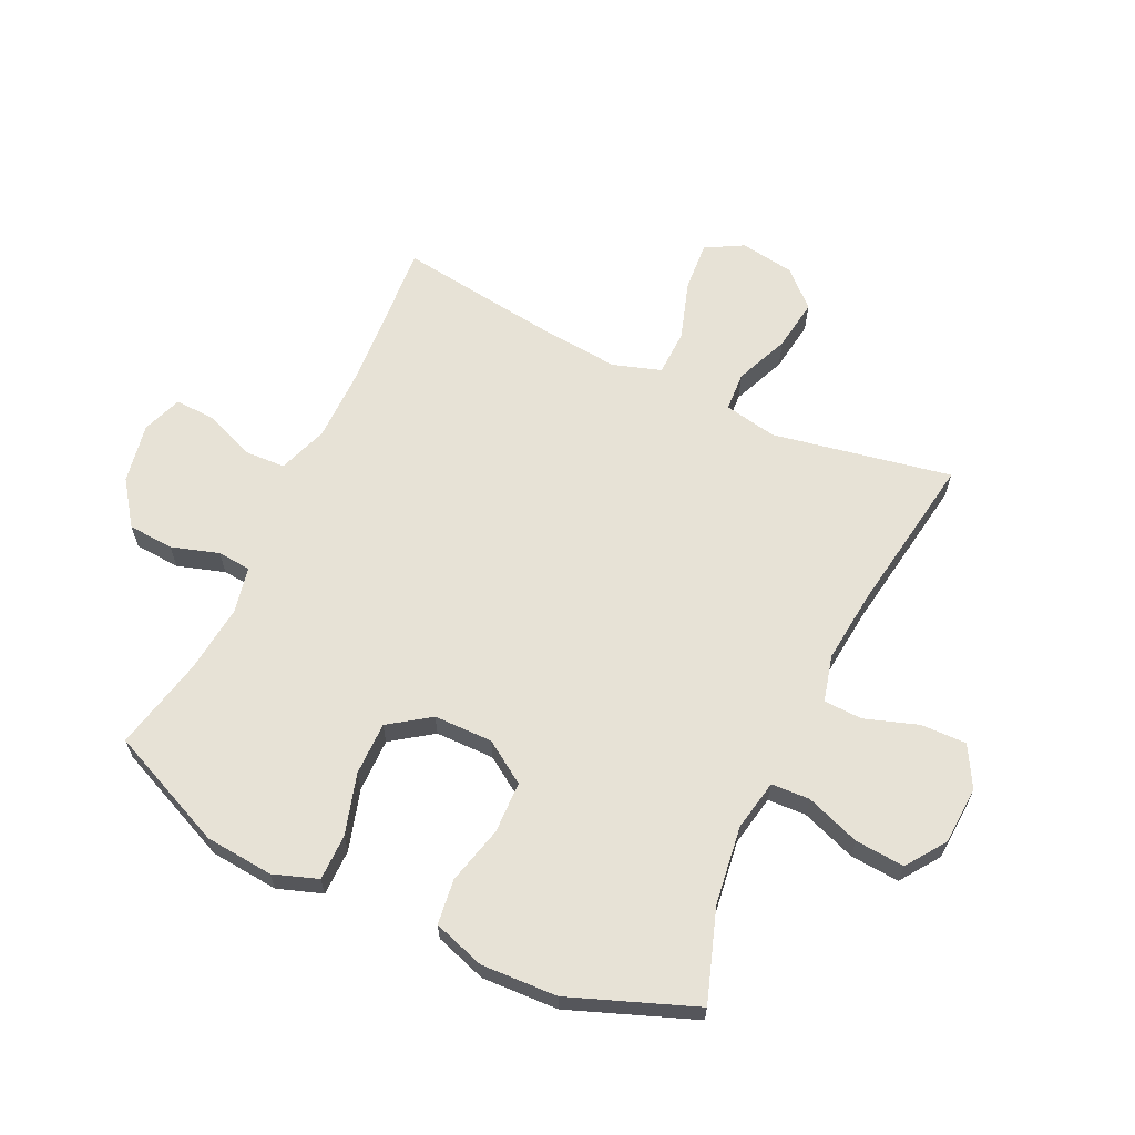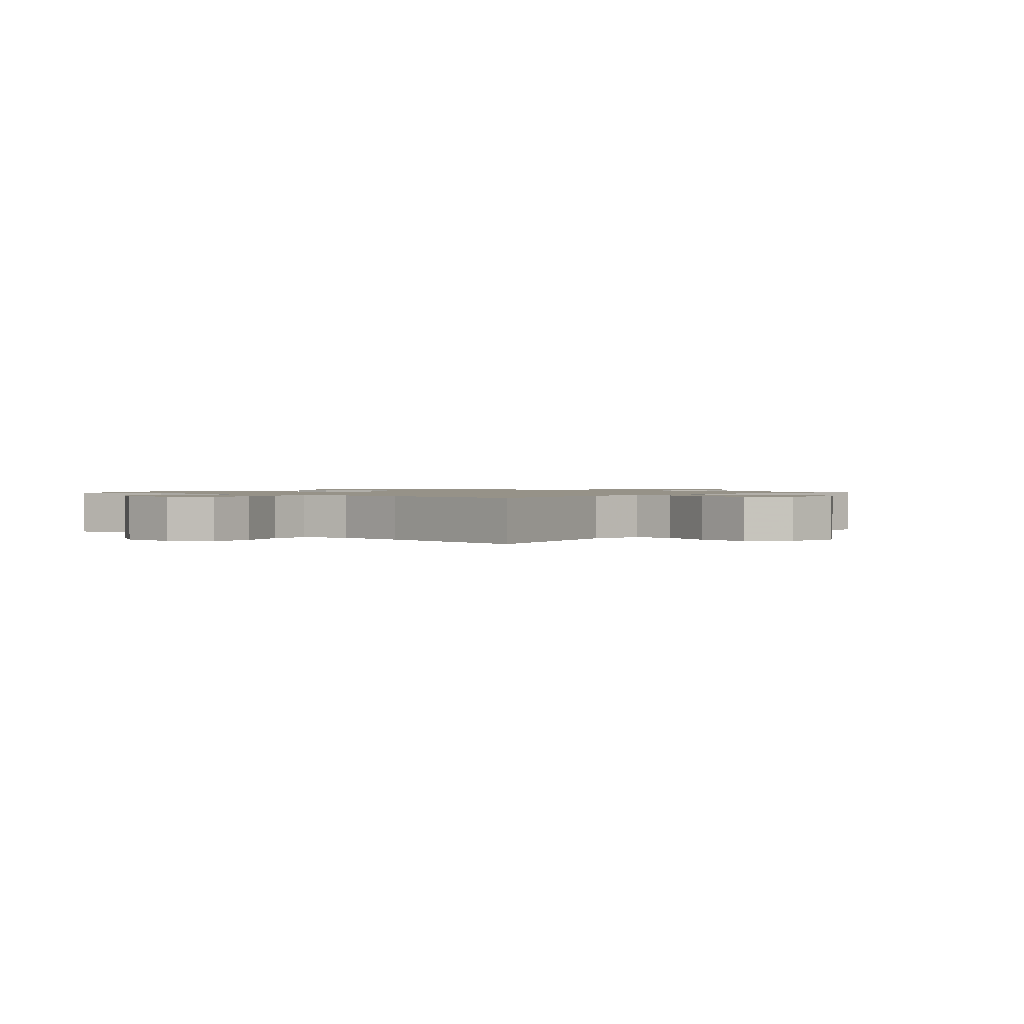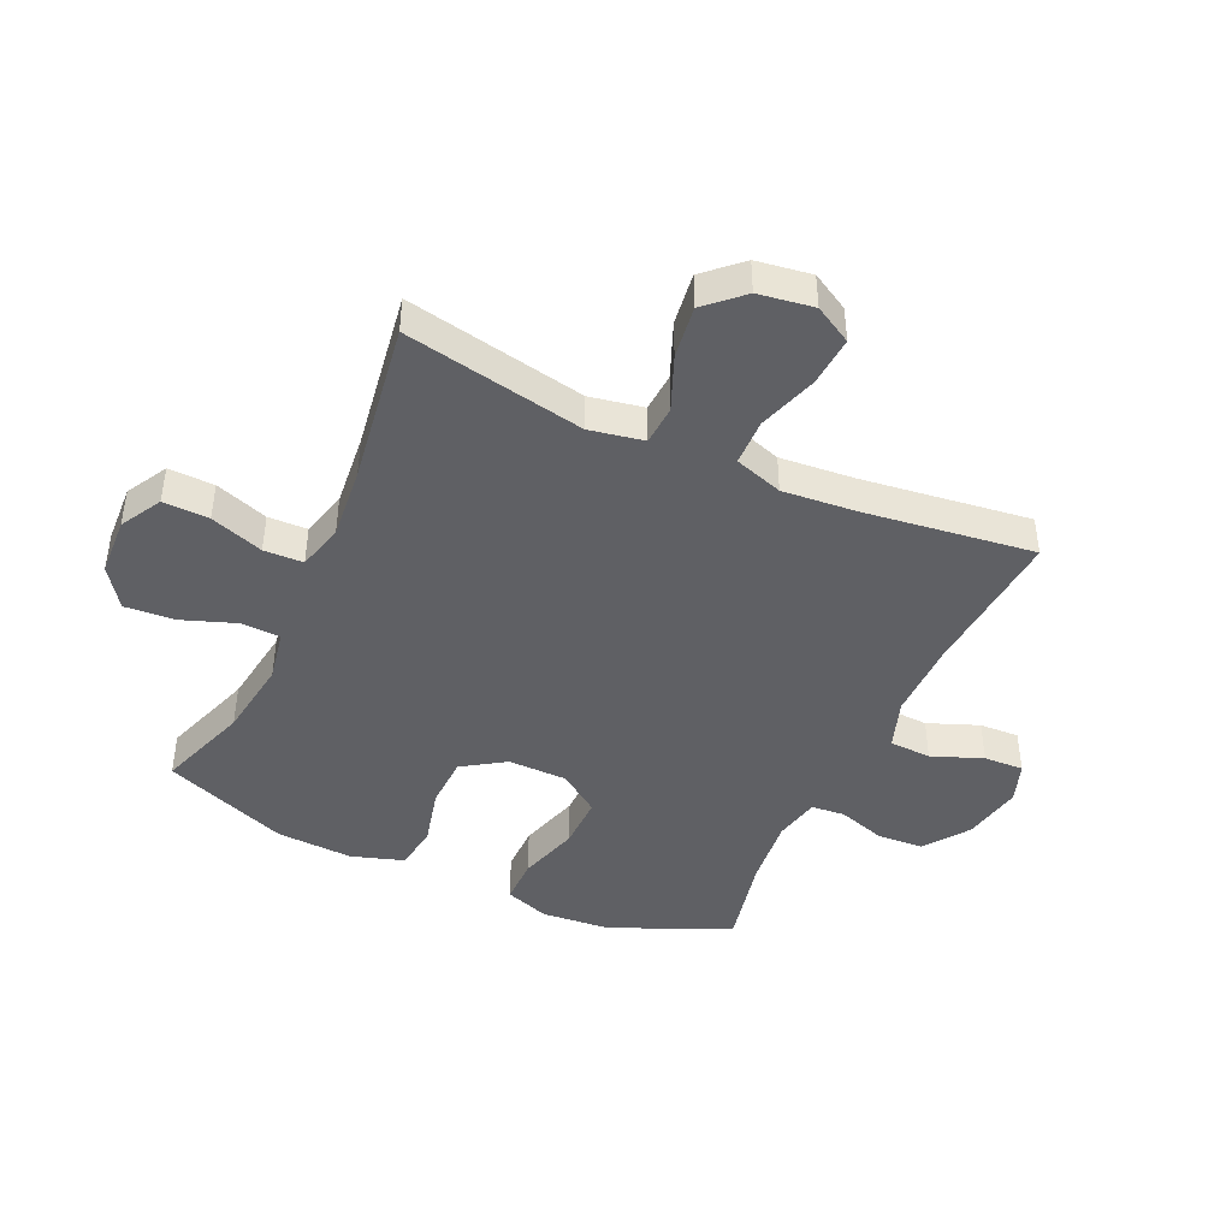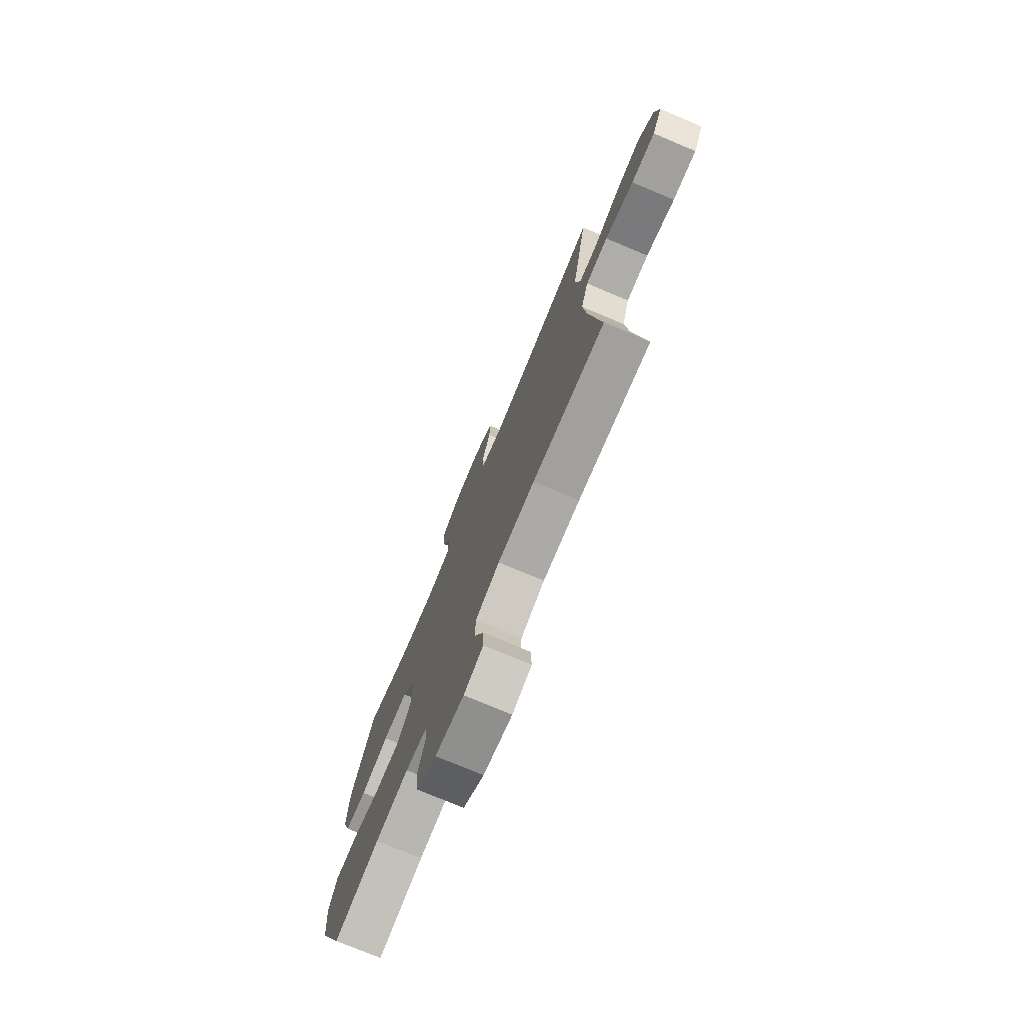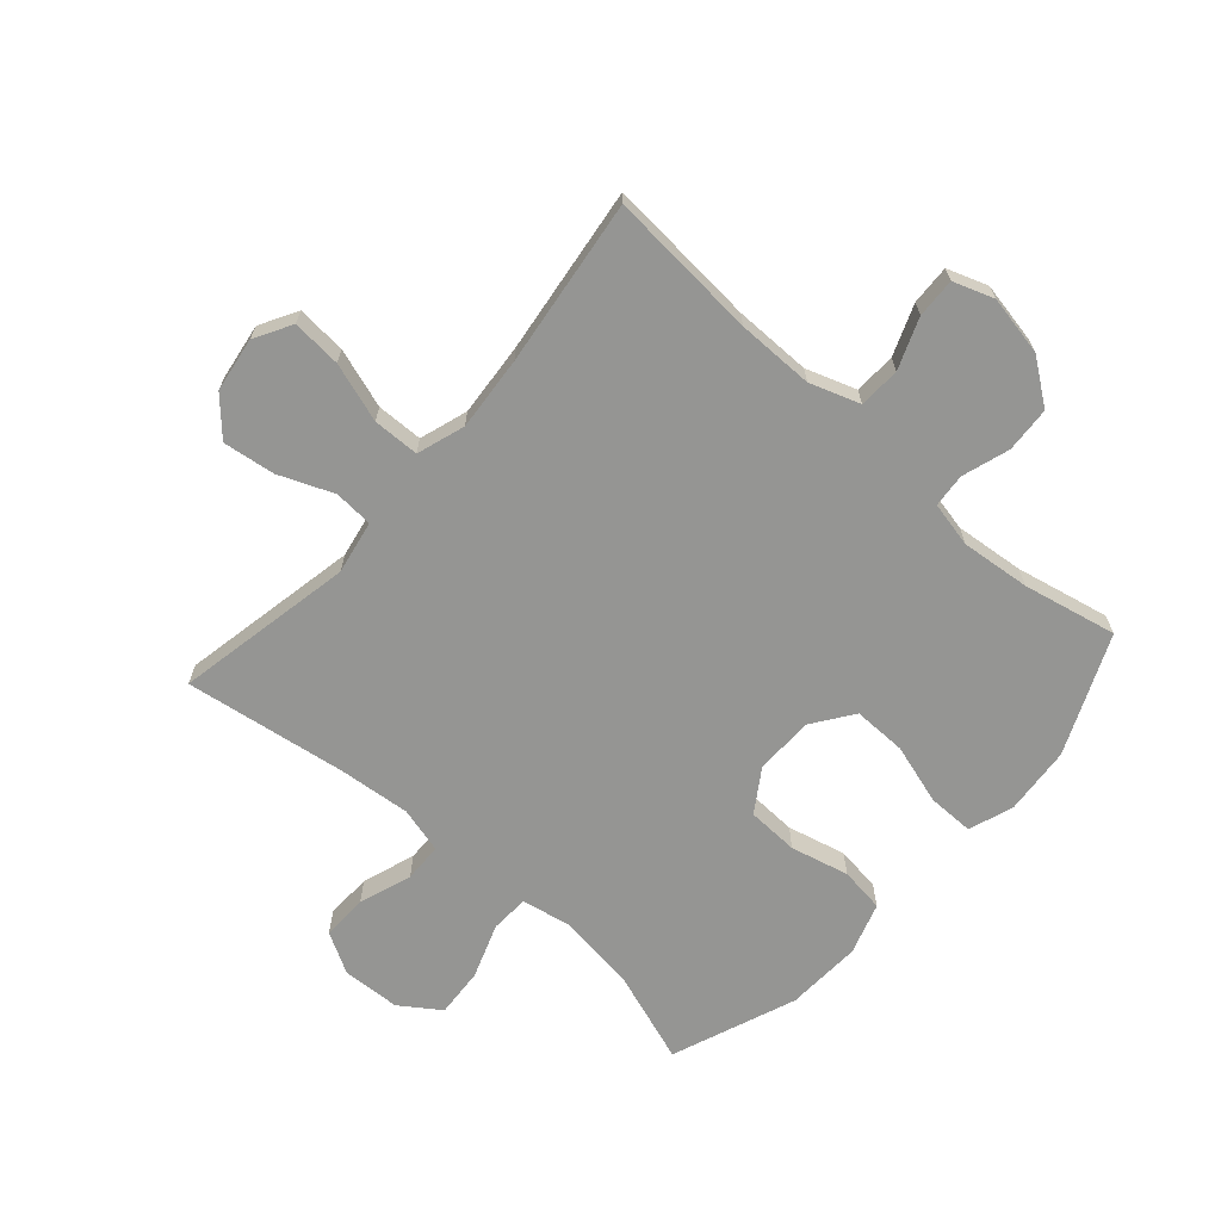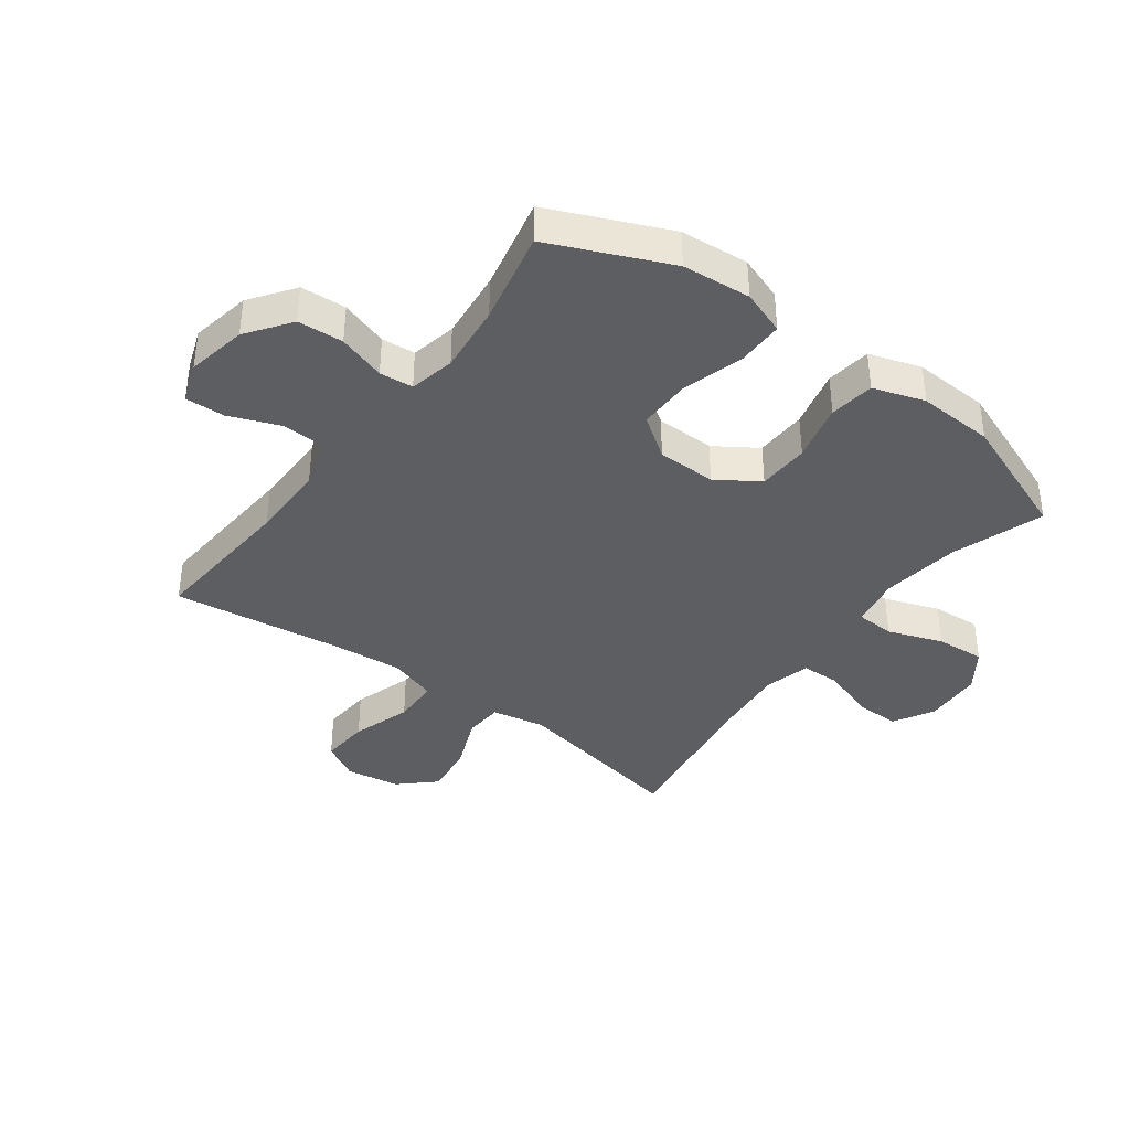
<metadata>
{"format":"obj","ext":"obj","renderer":"f3d","projection":"perspective","resolution":1024,"background":"white","views":[{"elev":63.7,"azim":-64.6,"up":"+Y"},{"elev":1.2,"azim":39.7,"up":"+Y"},{"elev":-43.8,"azim":65.3,"up":"+Y"},{"elev":-75.8,"azim":67.3,"up":"+Z"},{"elev":-67.3,"azim":138.4,"up":"+Y"},{"elev":-38.7,"azim":-126.6,"up":"+Y"}]}
</metadata>
<code>
v 0.5 0.07 -0.5
v 0.25 0.07 -0.481
v 0.122 0.07 -0.481
v 0.039 0.07 -0.51
v 0.036 0.07 -0.579
v 0.069 0.07 -0.663
v 0.072 0.07 -0.729
v 0.005 0.07 -0.753
v -0.095 0.07 -0.734
v -0.168 0.07 -0.681
v -0.173 0.07 -0.605
v -0.148 0.07 -0.526
v -0.153 0.07 -0.47
v -0.229 0.07 -0.454
v -0.344 0.07 -0.466
v -0.5 0.07 -0.5
v -0.586 0.07 -0.303
v -0.596 0.07 -0.189
v -0.57 0.07 -0.115
v -0.493 0.07 -0.115
v -0.392 0.07 -0.145
v -0.303 0.07 -0.146
v -0.255 0.07 -0.078
v -0.254 0.07 0.02
v -0.3 0.07 0.09
v -0.386 0.07 0.093
v -0.483 0.07 0.069
v -0.558 0.07 0.079
v -0.586 0.07 0.165
v -0.58 0.07 0.292
v -0.5 0.07 0.5
v -0.348 0.07 0.448
v -0.217 0.07 0.43
v -0.132 0.07 0.446
v -0.129 0.07 0.51
v -0.162 0.07 0.601
v -0.168 0.07 0.683
v -0.102 0.07 0.729
v -0.005 0.07 0.734
v 0.063 0.07 0.696
v 0.061 0.07 0.62
v 0.031 0.07 0.532
v 0.033 0.07 0.467
v 0.11 0.07 0.447
v 0.231 0.07 0.459
v 0.5 0.07 0.5
v 0.443 0.07 0.202
v 0.46 0.07 0.113
v 0.525 0.07 0.109
v 0.615 0.07 0.146
v 0.702 0.07 0.158
v 0.757 0.07 0.099
v 0.771 0.07 0.008
v 0.736 0.07 -0.054
v 0.654 0.07 -0.048
v 0.555 0.07 -0.016
v 0.478 0.07 -0.018
v 0.452 0.07 -0.098
v 0.463 0.07 -0.222
v 0.5 0 -0.5
v 0.25 0 -0.481
v 0.122 0 -0.481
v 0.039 0 -0.51
v 0.036 0 -0.579
v 0.069 0 -0.663
v 0.072 0 -0.729
v 0.005 0 -0.753
v -0.095 0 -0.734
v -0.168 0 -0.681
v -0.173 0 -0.605
v -0.148 0 -0.526
v -0.153 0 -0.47
v -0.229 0 -0.454
v -0.344 0 -0.466
v -0.5 0 -0.5
v -0.586 0 -0.303
v -0.596 0 -0.189
v -0.57 0 -0.115
v -0.493 0 -0.115
v -0.392 0 -0.145
v -0.303 0 -0.146
v -0.255 0 -0.078
v -0.254 0 0.02
v -0.3 0 0.09
v -0.386 0 0.093
v -0.483 0 0.069
v -0.558 0 0.079
v -0.586 0 0.165
v -0.58 0 0.292
v -0.5 0 0.5
v -0.348 0 0.448
v -0.217 0 0.43
v -0.132 0 0.446
v -0.129 0 0.51
v -0.162 0 0.601
v -0.168 0 0.683
v -0.102 0 0.729
v -0.005 0 0.734
v 0.063 0 0.696
v 0.061 0 0.62
v 0.031 0 0.532
v 0.033 0 0.467
v 0.11 0 0.447
v 0.231 0 0.459
v 0.5 0 0.5
v 0.443 0 0.202
v 0.46 0 0.113
v 0.525 0 0.109
v 0.615 0 0.146
v 0.702 0 0.158
v 0.757 0 0.099
v 0.771 0 0.008
v 0.736 0 -0.054
v 0.654 0 -0.048
v 0.555 0 -0.016
v 0.478 0 -0.018
v 0.452 0 -0.098
v 0.463 0 -0.222
f 54 55 56
f 53 54 56
f 52 53 56
f 51 52 56
f 50 51 56
f 49 50 56
f 48 49 56 57
f 47 48 57 58
f 45 46 47
f 44 45 47 58
f 40 41 42
f 39 40 42
f 38 39 42
f 37 38 42
f 36 37 42
f 35 36 42
f 34 35 42 43
f 44 58 59
f 43 44 59
f 34 43 59
f 33 34 59
f 30 31 32
f 29 30 32
f 28 29 32
f 27 28 32
f 26 27 32
f 19 20 21
f 18 19 21
f 17 18 21
f 16 17 21
f 15 16 21
f 14 15 21 22
f 13 14 22 23
f 10 11 12
f 9 10 12
f 8 9 12
f 7 8 12
f 6 7 12
f 5 6 12
f 4 5 12 13
f 13 23 24
f 4 13 24
f 3 4 24
f 59 1 2
f 3 24 25
f 2 3 25
f 59 2 25
f 33 59 25
f 25 26 32 33
f 115 114 113
f 115 113 112
f 115 112 111
f 115 111 110
f 115 110 109
f 115 109 108
f 116 115 108 107
f 117 116 107 106
f 106 105 104
f 117 106 104 103
f 101 100 99
f 101 99 98
f 101 98 97
f 101 97 96
f 101 96 95
f 101 95 94
f 102 101 94 93
f 118 117 103
f 118 103 102
f 118 102 93
f 118 93 92
f 91 90 89
f 91 89 88
f 91 88 87
f 91 87 86
f 91 86 85
f 80 79 78
f 80 78 77
f 80 77 76
f 80 76 75
f 80 75 74
f 81 80 74 73
f 82 81 73 72
f 71 70 69
f 71 69 68
f 71 68 67
f 71 67 66
f 71 66 65
f 71 65 64
f 72 71 64 63
f 83 82 72
f 83 72 63
f 83 63 62
f 61 60 118
f 84 83 62
f 84 62 61
f 84 61 118
f 84 118 92
f 92 91 85 84
f 1 60 61 2
f 2 61 62 3
f 3 62 63 4
f 4 63 64 5
f 5 64 65 6
f 6 65 66 7
f 7 66 67 8
f 8 67 68 9
f 9 68 69 10
f 10 69 70 11
f 11 70 71 12
f 12 71 72 13
f 13 72 73 14
f 14 73 74 15
f 15 74 75 16
f 16 75 76 17
f 17 76 77 18
f 18 77 78 19
f 19 78 79 20
f 20 79 80 21
f 21 80 81 22
f 22 81 82 23
f 23 82 83 24
f 24 83 84 25
f 25 84 85 26
f 26 85 86 27
f 27 86 87 28
f 28 87 88 29
f 29 88 89 30
f 30 89 90 31
f 31 90 91 32
f 32 91 92 33
f 33 92 93 34
f 34 93 94 35
f 35 94 95 36
f 36 95 96 37
f 37 96 97 38
f 38 97 98 39
f 39 98 99 40
f 40 99 100 41
f 41 100 101 42
f 42 101 102 43
f 43 102 103 44
f 44 103 104 45
f 45 104 105 46
f 46 105 106 47
f 47 106 107 48
f 48 107 108 49
f 49 108 109 50
f 50 109 110 51
f 51 110 111 52
f 52 111 112 53
f 53 112 113 54
f 54 113 114 55
f 55 114 115 56
f 56 115 116 57
f 57 116 117 58
f 58 117 118 59
f 59 118 60 1

</code>
